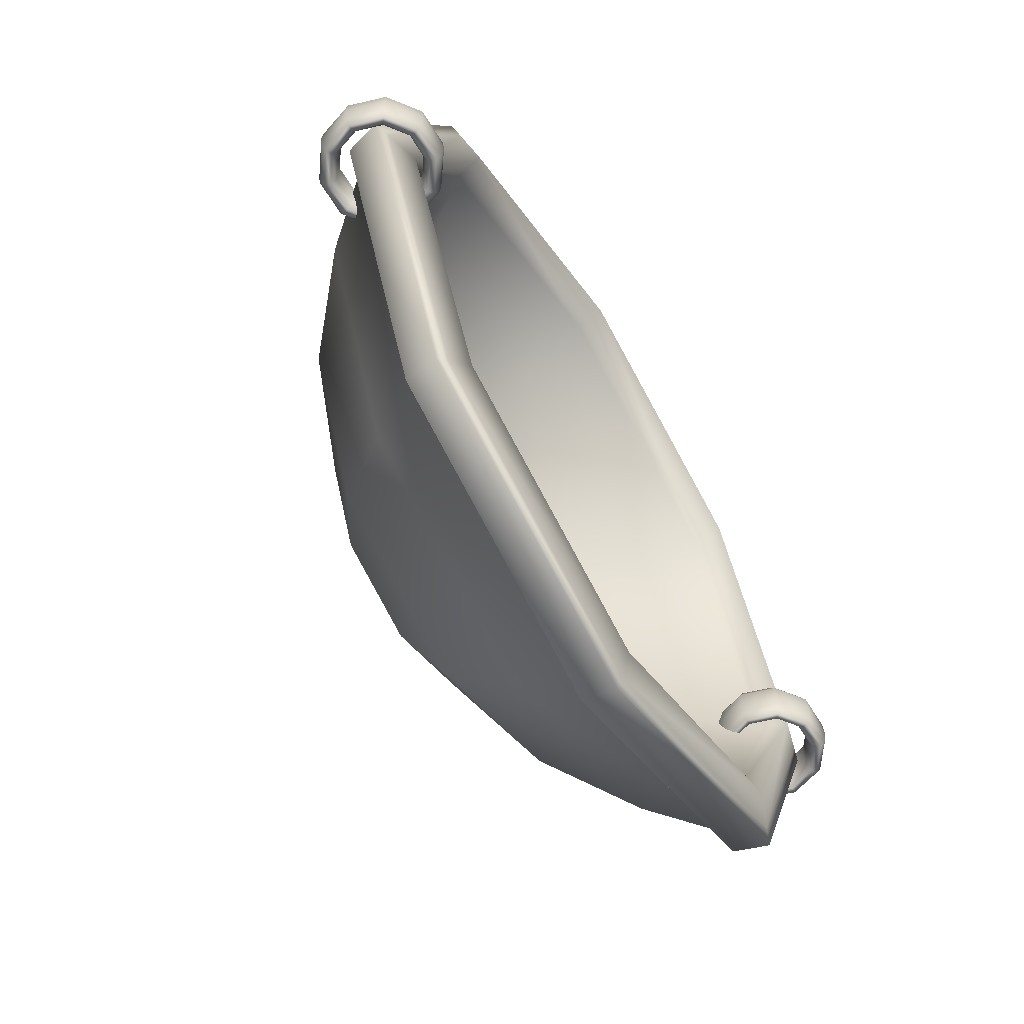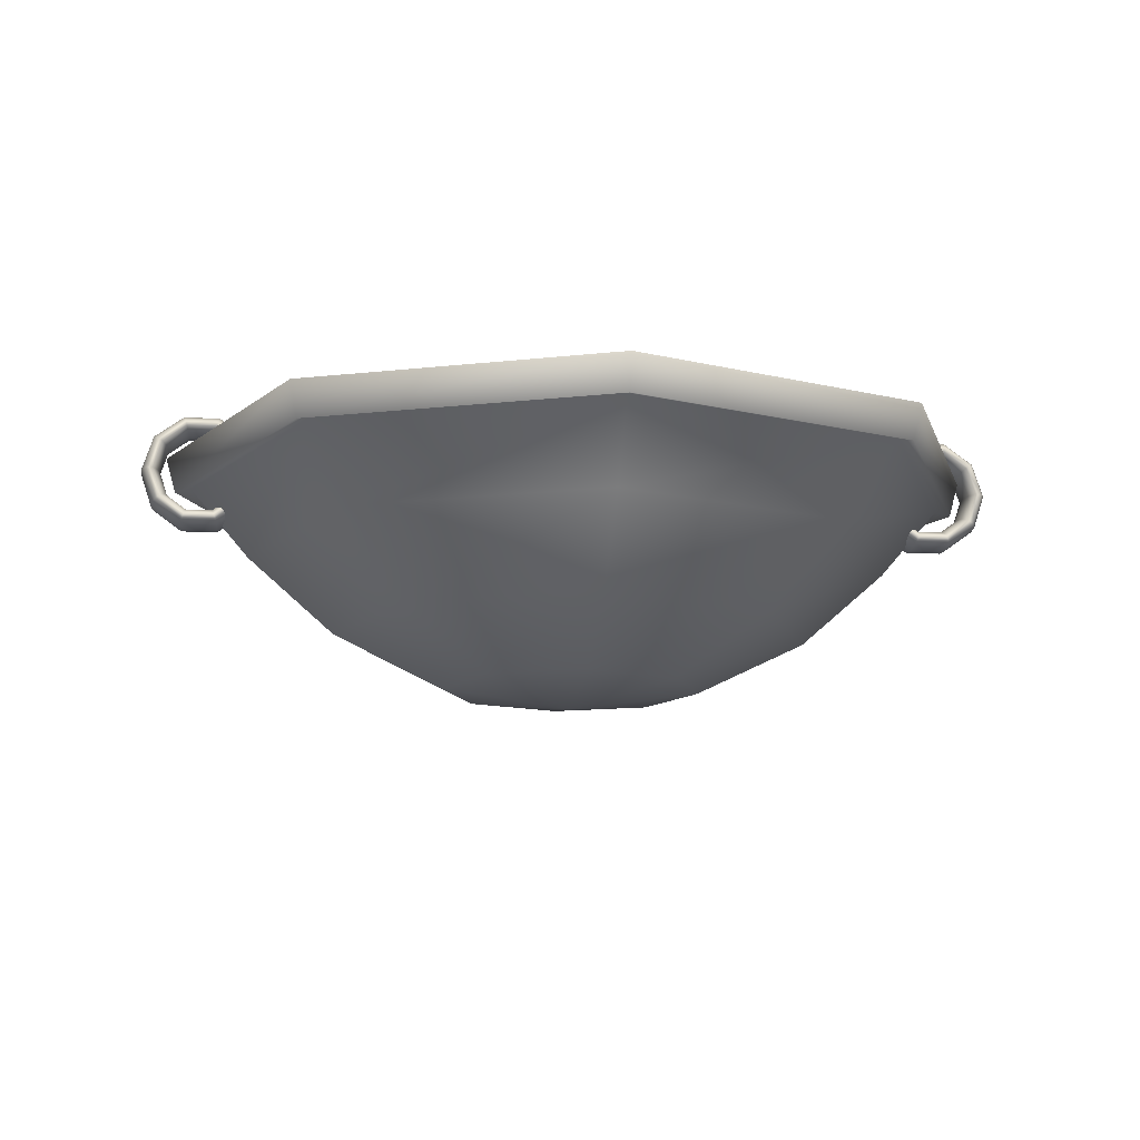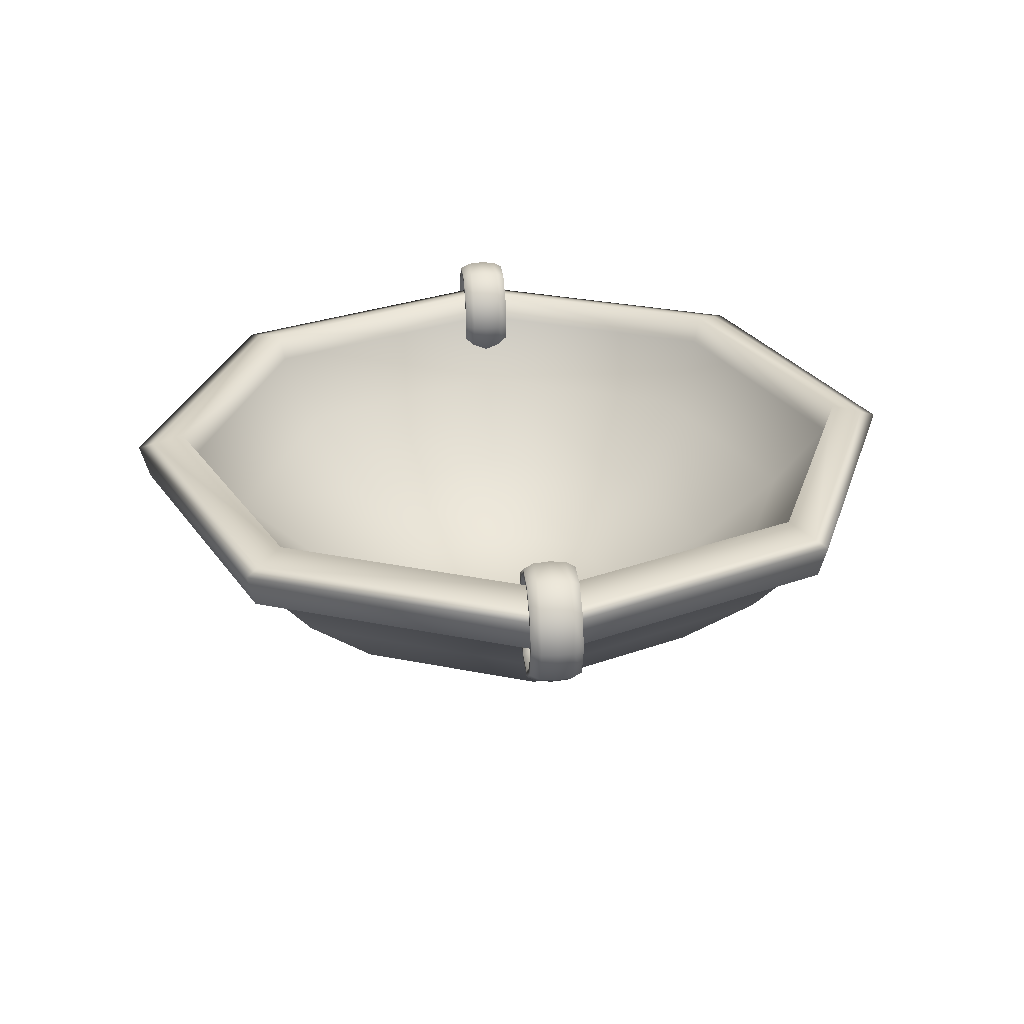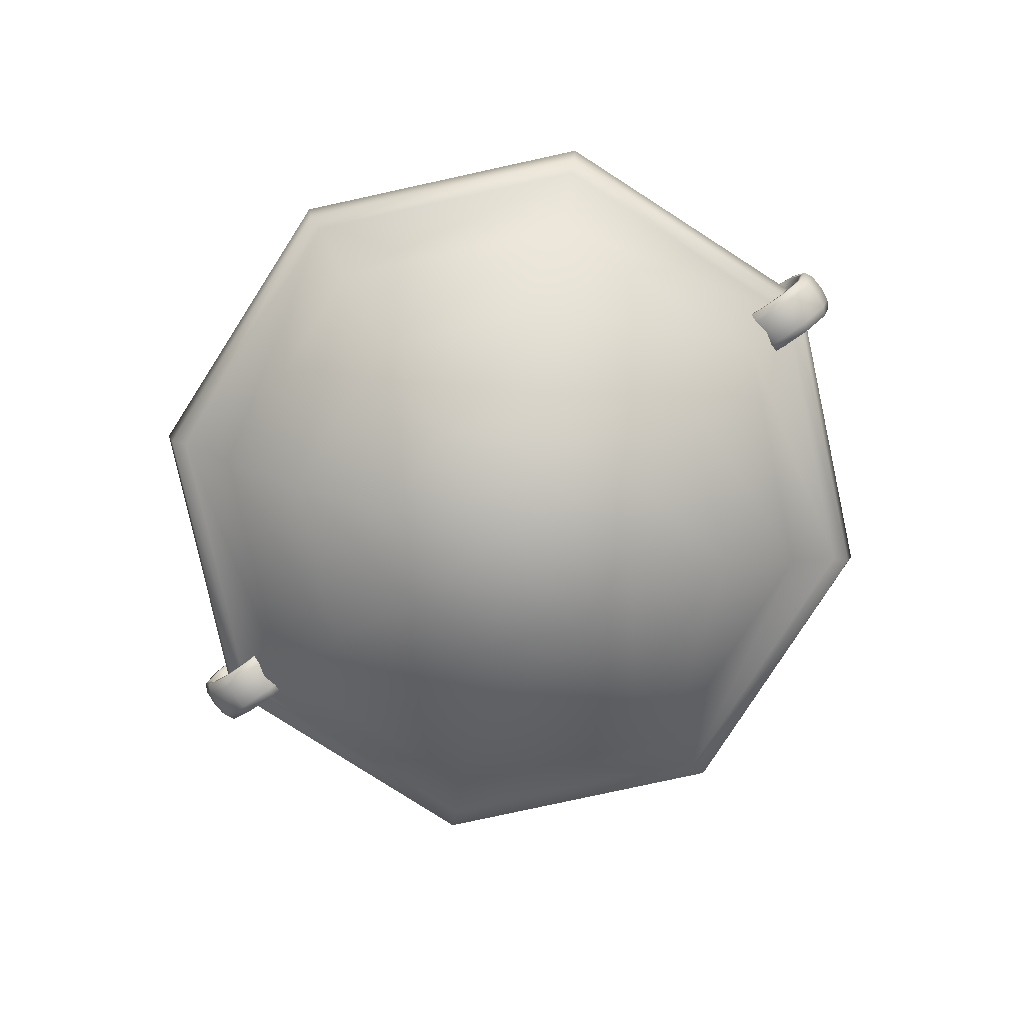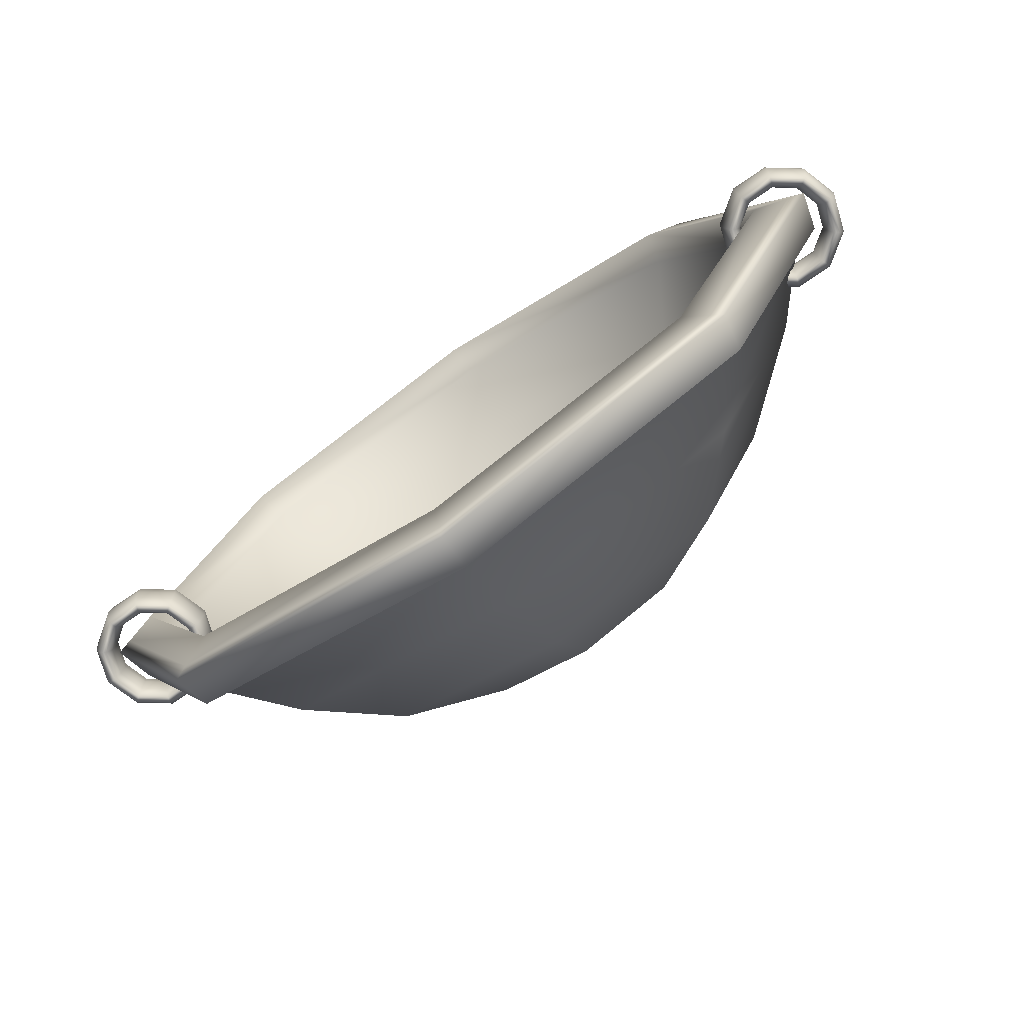
<metadata>
{"format":"obj","ext":"obj","renderer":"f3d","projection":"perspective","resolution":1024,"background":"white","views":[{"elev":-61.7,"azim":121.3,"up":"+Z"},{"elev":-12.5,"azim":172.6,"up":"+Y"},{"elev":29.1,"azim":84.3,"up":"+Y"},{"elev":-79.8,"azim":34.8,"up":"+Y"},{"elev":-75.5,"azim":-145.6,"up":"+Z"}]}
</metadata>
<code>
o WOH_Asset_Brazier.002_WOH_Asset_Brazier_Export.002
v 1.099 0.1732 0
v 1.156 0.132 0
v 1.16 0.1351 0.04373
v 1.101 0.1783 0.04373
v 1.029 0.1732 0
v 1.027 0.1783 0.04373
v 0.9721 0.132 0
v 0.9677 0.1351 0.04373
v 0.9504 0.06527 0
v 0.945 0.06527 0.04373
v 0.9721 -0.00143 0
v 0.9677 -0.004615 0.04373
v 1.029 -0.04265 0
v 1.027 -0.0478 0.04373
v 1.099 -0.04265 0
v 1.101 -0.0478 0.04373
v 1.156 -0.00143 0
v 1.16 -0.004615 0.04373
v 1.177 0.06527 0
v 1.183 0.06527 0.04373
v 1.172 0.1435 0.07076
v 1.105 0.1918 0.07076
v 1.023 0.1918 0.07076
v 0.9562 0.1435 0.07076
v 0.9308 0.06527 0.07076
v 0.9562 -0.01295 0.07076
v 1.023 -0.06129 0.07076
v 1.105 -0.06129 0.07076
v 1.172 -0.01295 0.07076
v 1.197 0.06527 0.07076
v 1.186 0.1538 0.07076
v 1.11 0.2085 0.07076
v 1.017 0.2085 0.07076
v 0.9421 0.1538 0.07076
v 0.9133 0.06527 0.07076
v 0.9421 -0.02326 0.07076
v 1.017 -0.07797 0.07076
v 1.11 -0.07797 0.07076
v 1.186 -0.02326 0.07076
v 1.215 0.06527 0.07076
v 1.197 0.1621 0.04373
v 1.115 0.222 0.04373
v 1.013 0.222 0.04373
v 0.9306 0.1621 0.04373
v 0.8991 0.06527 0.04373
v 0.9306 -0.03159 0.04373
v 1.013 -0.09146 0.04373
v 1.115 -0.09146 0.04373
v 1.197 -0.03159 0.04373
v 1.229 0.06527 0.04373
v 1.2 0.1643 0
v 1.116 0.2255 0
v 1.012 0.2255 0
v 0.9276 0.1643 0
v 0.8954 0.06527 0
v 0.9276 -0.03379 0
v 1.012 -0.095 0
v 1.116 -0.095 0
v 1.2 -0.03379 0
v 1.232 0.06527 0
v 1.197 0.1621 -0.04373
v 1.115 0.222 -0.04373
v 1.013 0.222 -0.04373
v 0.9306 0.1621 -0.04373
v 0.8991 0.06527 -0.04373
v 0.9306 -0.03159 -0.04373
v 1.013 -0.09146 -0.04373
v 1.115 -0.09146 -0.04373
v 1.197 -0.03159 -0.04373
v 1.229 0.06527 -0.04373
v 1.186 0.1538 -0.07076
v 1.11 0.2085 -0.07076
v 1.017 0.2085 -0.07076
v 0.9421 0.1538 -0.07076
v 0.9133 0.06527 -0.07076
v 0.9421 -0.02326 -0.07076
v 1.017 -0.07797 -0.07076
v 1.11 -0.07797 -0.07076
v 1.186 -0.02326 -0.07076
v 1.215 0.06527 -0.07076
v 1.172 0.1435 -0.07076
v 1.105 0.1918 -0.07076
v 1.023 0.1918 -0.07076
v 0.9562 0.1435 -0.07076
v 0.9308 0.06527 -0.07076
v 0.9562 -0.01295 -0.07076
v 1.023 -0.06129 -0.07076
v 1.105 -0.06129 -0.07076
v 1.172 -0.01295 -0.07076
v 1.197 0.06527 -0.07076
v 1.16 0.1351 -0.04373
v 1.101 0.1783 -0.04373
v 1.027 0.1783 -0.04373
v 0.9677 0.1351 -0.04373
v 0.945 0.06527 -0.04373
v 0.9677 -0.004615 -0.04373
v 1.027 -0.0478 -0.04373
v 1.101 -0.0478 -0.04373
v 1.16 -0.004615 -0.04373
v 1.183 0.06527 -0.04373
v -1.028 0.1732 0
v -0.9715 0.132 0
v -0.9671 0.1351 0.04373
v -1.027 0.1783 0.04373
v -1.098 0.1732 0
v -1.1 0.1783 0.04373
v -1.155 0.132 0
v -1.16 0.1351 0.04373
v -1.177 0.06527 0
v -1.182 0.06527 0.04373
v -1.155 -0.00143 0
v -1.16 -0.004615 0.04373
v -1.098 -0.04265 0
v -1.1 -0.0478 0.04373
v -1.028 -0.04265 0
v -1.027 -0.0478 0.04373
v -0.9715 -0.00143 0
v -0.9671 -0.004615 0.04373
v -0.9498 0.06527 0
v -0.9444 0.06527 0.04373
v -0.9557 0.1435 0.07076
v -1.022 0.1918 0.07076
v -1.104 0.1918 0.07076
v -1.171 0.1435 0.07076
v -1.196 0.06527 0.07076
v -1.171 -0.01295 0.07076
v -1.104 -0.06129 0.07076
v -1.022 -0.06129 0.07076
v -0.9557 -0.01295 0.07076
v -0.9302 0.06527 0.07076
v -0.9415 0.1538 0.07076
v -1.017 0.2085 0.07076
v -1.11 0.2085 0.07076
v -1.185 0.1538 0.07076
v -1.214 0.06527 0.07076
v -1.185 -0.02326 0.07076
v -1.11 -0.07797 0.07076
v -1.017 -0.07797 0.07076
v -0.9415 -0.02326 0.07076
v -0.9127 0.06527 0.07076
v -0.93 0.1621 0.04373
v -1.012 0.222 0.04373
v -1.114 0.222 0.04373
v -1.197 0.1621 0.04373
v -1.228 0.06527 0.04373
v -1.197 -0.03159 0.04373
v -1.114 -0.09146 0.04373
v -1.012 -0.09146 0.04373
v -0.93 -0.03159 0.04373
v -0.8985 0.06527 0.04373
v -0.927 0.1643 0
v -1.011 0.2255 0
v -1.115 0.2255 0
v -1.2 0.1643 0
v -1.232 0.06527 0
v -1.2 -0.03379 0
v -1.115 -0.095 0
v -1.011 -0.095 0
v -0.927 -0.03379 0
v -0.8948 0.06527 0
v -0.93 0.1621 -0.04373
v -1.012 0.222 -0.04373
v -1.114 0.222 -0.04373
v -1.197 0.1621 -0.04373
v -1.228 0.06527 -0.04373
v -1.197 -0.03159 -0.04373
v -1.114 -0.09146 -0.04373
v -1.012 -0.09146 -0.04373
v -0.93 -0.03159 -0.04373
v -0.8985 0.06527 -0.04373
v -0.9415 0.1538 -0.07076
v -1.017 0.2085 -0.07076
v -1.11 0.2085 -0.07076
v -1.185 0.1538 -0.07076
v -1.214 0.06527 -0.07076
v -1.185 -0.02326 -0.07076
v -1.11 -0.07797 -0.07076
v -1.017 -0.07797 -0.07076
v -0.9415 -0.02326 -0.07076
v -0.9127 0.06527 -0.07076
v -0.9557 0.1435 -0.07076
v -1.022 0.1918 -0.07076
v -1.104 0.1918 -0.07076
v -1.171 0.1435 -0.07076
v -1.196 0.06527 -0.07076
v -1.171 -0.01295 -0.07076
v -1.104 -0.06129 -0.07076
v -1.022 -0.06129 -0.07076
v -0.9557 -0.01295 -0.07076
v -0.9302 0.06527 -0.07076
v -0.9671 0.1351 -0.04373
v -1.027 0.1783 -0.04373
v -1.1 0.1783 -0.04373
v -1.16 0.1351 -0.04373
v -1.182 0.06527 -0.04373
v -1.16 -0.004615 -0.04373
v -1.1 -0.0478 -0.04373
v -1.027 -0.0478 -0.04373
v -0.9671 -0.004615 -0.04373
v -0.9444 0.06527 -0.04373
v 0.2596 -0.5368 -0.2602
v -0.000595 -0.5368 -0.368
v -0.000595 -0.3862 -0.6801
v 0.4803 -0.3862 -0.4809
v -0.2608 -0.5368 -0.2602
v -0.4815 -0.3862 -0.4809
v -0.3686 -0.5368 -0
v -0.6807 -0.3862 -0
v -0.2608 -0.5368 0.2602
v -0.4815 -0.3862 0.4809
v -0.000595 -0.5368 0.368
v -0.000595 -0.3862 0.6801
v 0.2596 -0.5368 0.2602
v 0.4803 -0.3862 0.4809
v 0.3674 -0.5368 -0
v 0.6795 -0.3862 -0
v -0.000595 -0.1722 -0.9246
v 0.6532 -0.1722 -0.6538
v -0.6544 -0.1722 -0.6538
v -0.9252 -0.1722 -0
v -0.6544 -0.1722 0.6538
v -0.000595 -0.1722 0.9246
v 0.6532 -0.1722 0.6538
v 0.924 -0.1722 -0
v 0.8026 0.01183 -0.8032
v -0.000595 0.01183 -1.136
v -0.000595 0.1095 -1.163
v 0.8216 0.1095 -0.8222
v -0.8038 0.01183 -0.8032
v -0.8228 0.1095 -0.8222
v -1.136 0.01183 0
v -1.163 0.1095 0
v -0.8038 0.01183 0.8032
v -0.8228 0.1095 0.8222
v -0.000595 0.01183 1.136
v -0.000595 0.1095 1.163
v 0.8026 0.01183 0.8032
v 0.8216 0.1095 0.8222
v 1.135 0.01183 0
v 1.162 0.1095 0
v -0.000595 -0.5897 -0
v -0.000595 0.02406 -1.091
v 0.7712 0.02406 -0.7718
v -0.7724 0.02406 -0.7718
v -1.092 0.02406 0
v -0.7724 0.02406 0.7718
v -0.000595 0.02406 1.091
v 0.7712 0.02406 0.7718
v 1.091 0.02406 0
v 0.2382 -0.4518 -0.2388
v 0.4407 -0.3137 -0.4413
v -0.000595 -0.3137 -0.6241
v -0.000595 -0.4518 -0.3377
v -0.4419 -0.3137 -0.4413
v -0.2394 -0.4518 -0.2388
v -0.6247 -0.3137 -0
v -0.3383 -0.4518 -0
v -0.4419 -0.3137 0.4413
v -0.2394 -0.4518 0.2388
v -0.000595 -0.3137 0.6241
v -0.000595 -0.4518 0.3377
v 0.4407 -0.3137 0.4413
v 0.2382 -0.4518 0.2388
v 0.6235 -0.3137 -0
v 0.3371 -0.4518 -0
v 0.6031 -0.1126 -0.6037
v -0.000595 -0.1126 -0.8538
v -0.6043 -0.1126 -0.6037
v -0.8544 -0.1126 -0
v -0.6043 -0.1126 0.6037
v -0.000595 -0.1126 0.8538
v 0.6031 -0.1126 0.6037
v 0.8532 -0.1126 -0
v 0.7093 0.0639 -0.7098
v 0.7254 0.147 -0.726
v -0.000595 0.147 -1.027
v -0.000595 0.0639 -1.004
v -0.7266 0.147 -0.726
v -0.7104 0.0639 -0.7098
v -1.027 0.147 0
v -1.004 0.0639 0
v -0.7266 0.147 0.726
v -0.7104 0.0639 0.7098
v -0.000595 0.147 1.027
v -0.000595 0.0639 1.004
v 0.7254 0.147 0.726
v 0.7093 0.0639 0.7098
v 1.026 0.147 0
v 1.003 0.0639 0
v -0.000595 -0.5003 -0
v 0.7902 0.1217 -0.7908
v -0.000595 0.1217 -1.118
v -0.7914 0.1217 -0.7908
v -1.119 0.1217 0
v -0.7914 0.1217 0.7908
v -0.000595 0.1217 1.118
v 0.7902 0.1217 0.7908
v 1.118 0.1217 0
f 1 2 3 4
f 5 1 4 6
f 7 5 6 8
f 9 7 8 10
f 11 9 10 12
f 13 11 12 14
f 15 13 14 16
f 17 15 16 18
f 19 17 18 20
f 2 19 20 3
f 4 3 21 22
f 6 4 22 23
f 8 6 23 24
f 10 8 24 25
f 12 10 25 26
f 14 12 26 27
f 16 14 27 28
f 18 16 28 29
f 20 18 29 30
f 3 20 30 21
f 22 21 31 32
f 23 22 32 33
f 24 23 33 34
f 25 24 34 35
f 26 25 35 36
f 27 26 36 37
f 28 27 37 38
f 29 28 38 39
f 30 29 39 40
f 21 30 40 31
f 32 31 41 42
f 33 32 42 43
f 34 33 43 44
f 35 34 44 45
f 36 35 45 46
f 37 36 46 47
f 38 37 47 48
f 39 38 48 49
f 40 39 49 50
f 31 40 50 41
f 42 41 51 52
f 43 42 52 53
f 44 43 53 54
f 45 44 54 55
f 46 45 55 56
f 47 46 56 57
f 48 47 57 58
f 49 48 58 59
f 50 49 59 60
f 41 50 60 51
f 52 51 61 62
f 53 52 62 63
f 54 53 63 64
f 55 54 64 65
f 56 55 65 66
f 57 56 66 67
f 58 57 67 68
f 59 58 68 69
f 60 59 69 70
f 51 60 70 61
f 62 61 71 72
f 63 62 72 73
f 64 63 73 74
f 65 64 74 75
f 66 65 75 76
f 67 66 76 77
f 68 67 77 78
f 69 68 78 79
f 70 69 79 80
f 61 70 80 71
f 72 71 81 82
f 73 72 82 83
f 74 73 83 84
f 75 74 84 85
f 76 75 85 86
f 77 76 86 87
f 78 77 87 88
f 79 78 88 89
f 80 79 89 90
f 71 80 90 81
f 82 81 91 92
f 83 82 92 93
f 84 83 93 94
f 85 84 94 95
f 86 85 95 96
f 87 86 96 97
f 88 87 97 98
f 89 88 98 99
f 90 89 99 100
f 81 90 100 91
f 92 91 2 1
f 93 92 1 5
f 94 93 5 7
f 95 94 7 9
f 96 95 9 11
f 97 96 11 13
f 98 97 13 15
f 99 98 15 17
f 100 99 17 19
f 91 100 19 2
f 101 102 103 104
f 105 101 104 106
f 107 105 106 108
f 109 107 108 110
f 111 109 110 112
f 113 111 112 114
f 115 113 114 116
f 117 115 116 118
f 119 117 118 120
f 102 119 120 103
f 104 103 121 122
f 106 104 122 123
f 108 106 123 124
f 110 108 124 125
f 112 110 125 126
f 114 112 126 127
f 116 114 127 128
f 118 116 128 129
f 120 118 129 130
f 103 120 130 121
f 122 121 131 132
f 123 122 132 133
f 124 123 133 134
f 125 124 134 135
f 126 125 135 136
f 127 126 136 137
f 128 127 137 138
f 129 128 138 139
f 130 129 139 140
f 121 130 140 131
f 132 131 141 142
f 133 132 142 143
f 134 133 143 144
f 135 134 144 145
f 136 135 145 146
f 137 136 146 147
f 138 137 147 148
f 139 138 148 149
f 140 139 149 150
f 131 140 150 141
f 142 141 151 152
f 143 142 152 153
f 144 143 153 154
f 145 144 154 155
f 146 145 155 156
f 147 146 156 157
f 148 147 157 158
f 149 148 158 159
f 150 149 159 160
f 141 150 160 151
f 152 151 161 162
f 153 152 162 163
f 154 153 163 164
f 155 154 164 165
f 156 155 165 166
f 157 156 166 167
f 158 157 167 168
f 159 158 168 169
f 160 159 169 170
f 151 160 170 161
f 162 161 171 172
f 163 162 172 173
f 164 163 173 174
f 165 164 174 175
f 166 165 175 176
f 167 166 176 177
f 168 167 177 178
f 169 168 178 179
f 170 169 179 180
f 161 170 180 171
f 172 171 181 182
f 173 172 182 183
f 174 173 183 184
f 175 174 184 185
f 176 175 185 186
f 177 176 186 187
f 178 177 187 188
f 179 178 188 189
f 180 179 189 190
f 171 180 190 181
f 182 181 191 192
f 183 182 192 193
f 184 183 193 194
f 185 184 194 195
f 186 185 195 196
f 187 186 196 197
f 188 187 197 198
f 189 188 198 199
f 190 189 199 200
f 181 190 200 191
f 192 191 102 101
f 193 192 101 105
f 194 193 105 107
f 195 194 107 109
f 196 195 109 111
f 197 196 111 113
f 198 197 113 115
f 199 198 115 117
f 200 199 117 119
f 191 200 119 102
f 201 202 203 204
f 202 205 206 203
f 205 207 208 206
f 207 209 210 208
f 209 211 212 210
f 211 213 214 212
f 213 215 216 214
f 215 201 204 216
f 204 203 217 218
f 203 206 219 217
f 206 208 220 219
f 208 210 221 220
f 210 212 222 221
f 212 214 223 222
f 214 216 224 223
f 216 204 218 224
f 225 226 227 228
f 226 229 230 227
f 229 231 232 230
f 231 233 234 232
f 233 235 236 234
f 235 237 238 236
f 237 239 240 238
f 239 225 228 240
f 202 201 241
f 205 202 241
f 207 205 241
f 209 207 241
f 211 209 241
f 213 211 241
f 215 213 241
f 201 215 241
f 218 217 242 243
f 217 219 244 242
f 219 220 245 244
f 220 221 246 245
f 221 222 247 246
f 222 223 248 247
f 223 224 249 248
f 224 218 243 249
f 250 251 252 253
f 253 252 254 255
f 255 254 256 257
f 257 256 258 259
f 259 258 260 261
f 261 260 262 263
f 263 262 264 265
f 265 264 251 250
f 251 266 267 252
f 252 267 268 254
f 254 268 269 256
f 256 269 270 258
f 258 270 271 260
f 260 271 272 262
f 262 272 273 264
f 264 273 266 251
f 274 275 276 277
f 277 276 278 279
f 279 278 280 281
f 281 280 282 283
f 283 282 284 285
f 285 284 286 287
f 287 286 288 289
f 289 288 275 274
f 253 290 250
f 255 290 253
f 257 290 255
f 259 290 257
f 261 290 259
f 263 290 261
f 265 290 263
f 250 290 265
f 266 274 277 267
f 267 277 279 268
f 268 279 281 269
f 269 281 283 270
f 270 283 285 271
f 271 285 287 272
f 272 287 289 273
f 273 289 274 266
f 276 275 291 292
f 278 276 292 293
f 280 278 293 294
f 282 280 294 295
f 284 282 295 296
f 286 284 296 297
f 288 286 297 298
f 275 288 298 291
f 243 242 226 225
f 292 291 228 227
f 242 244 229 226
f 293 292 227 230
f 244 245 231 229
f 294 293 230 232
f 245 246 233 231
f 295 294 232 234
f 246 247 235 233
f 296 295 234 236
f 247 248 237 235
f 297 296 236 238
f 248 249 239 237
f 298 297 238 240
f 249 243 225 239
f 291 298 240 228

</code>
